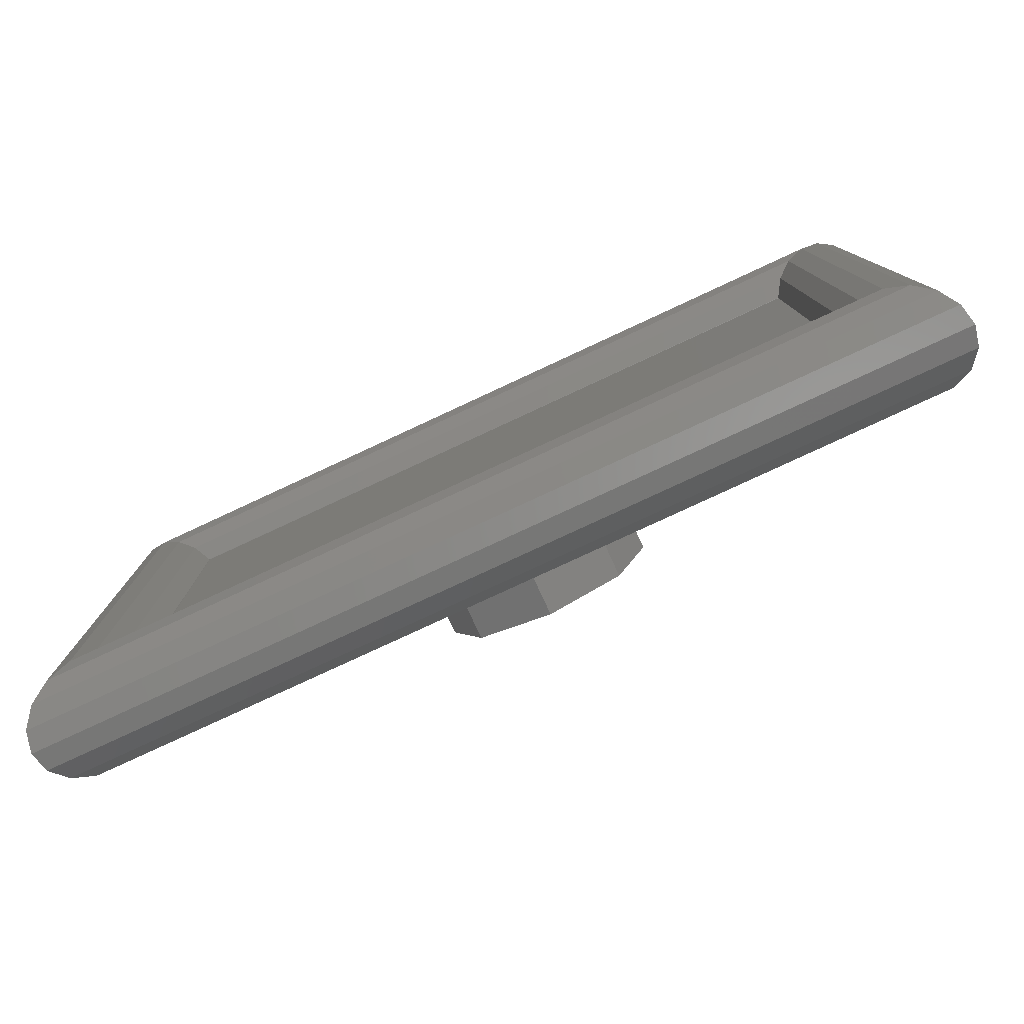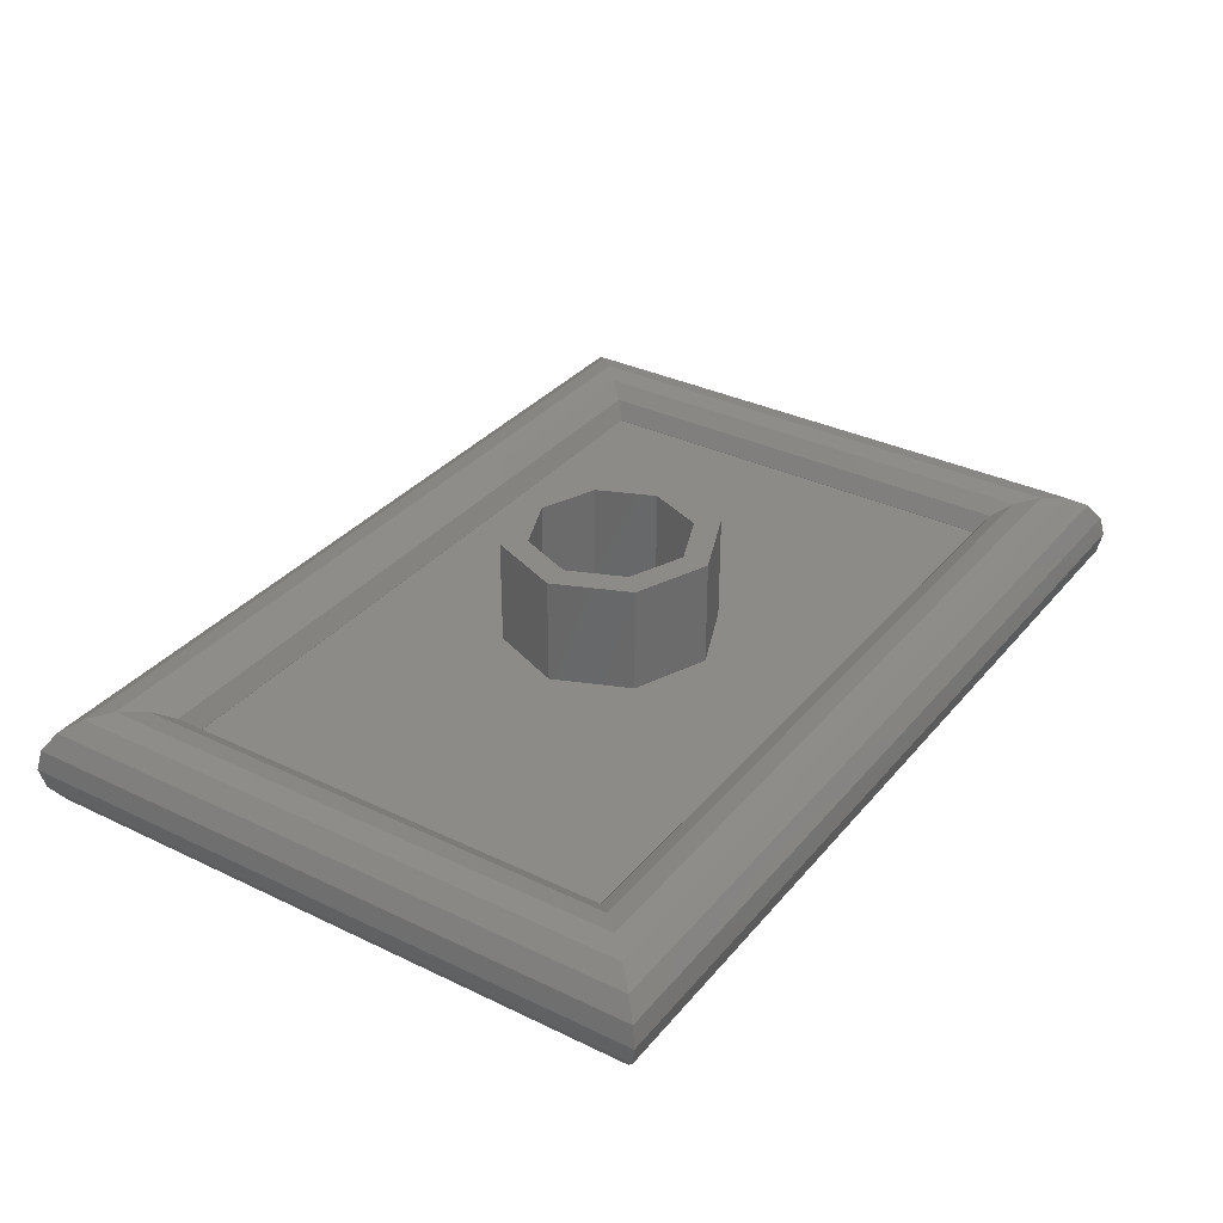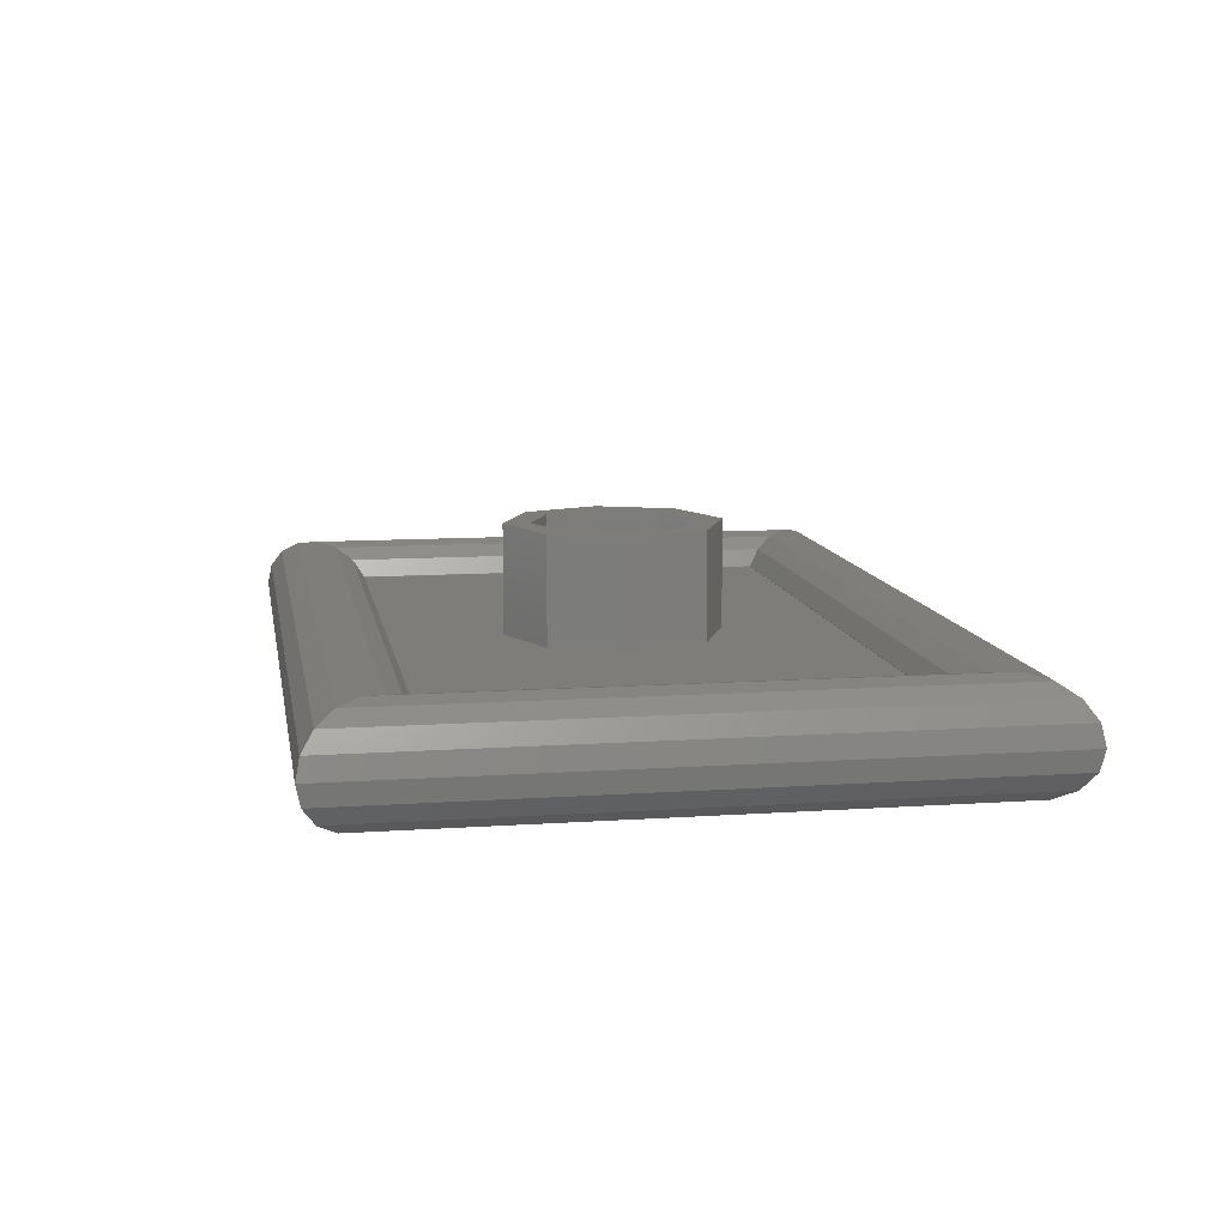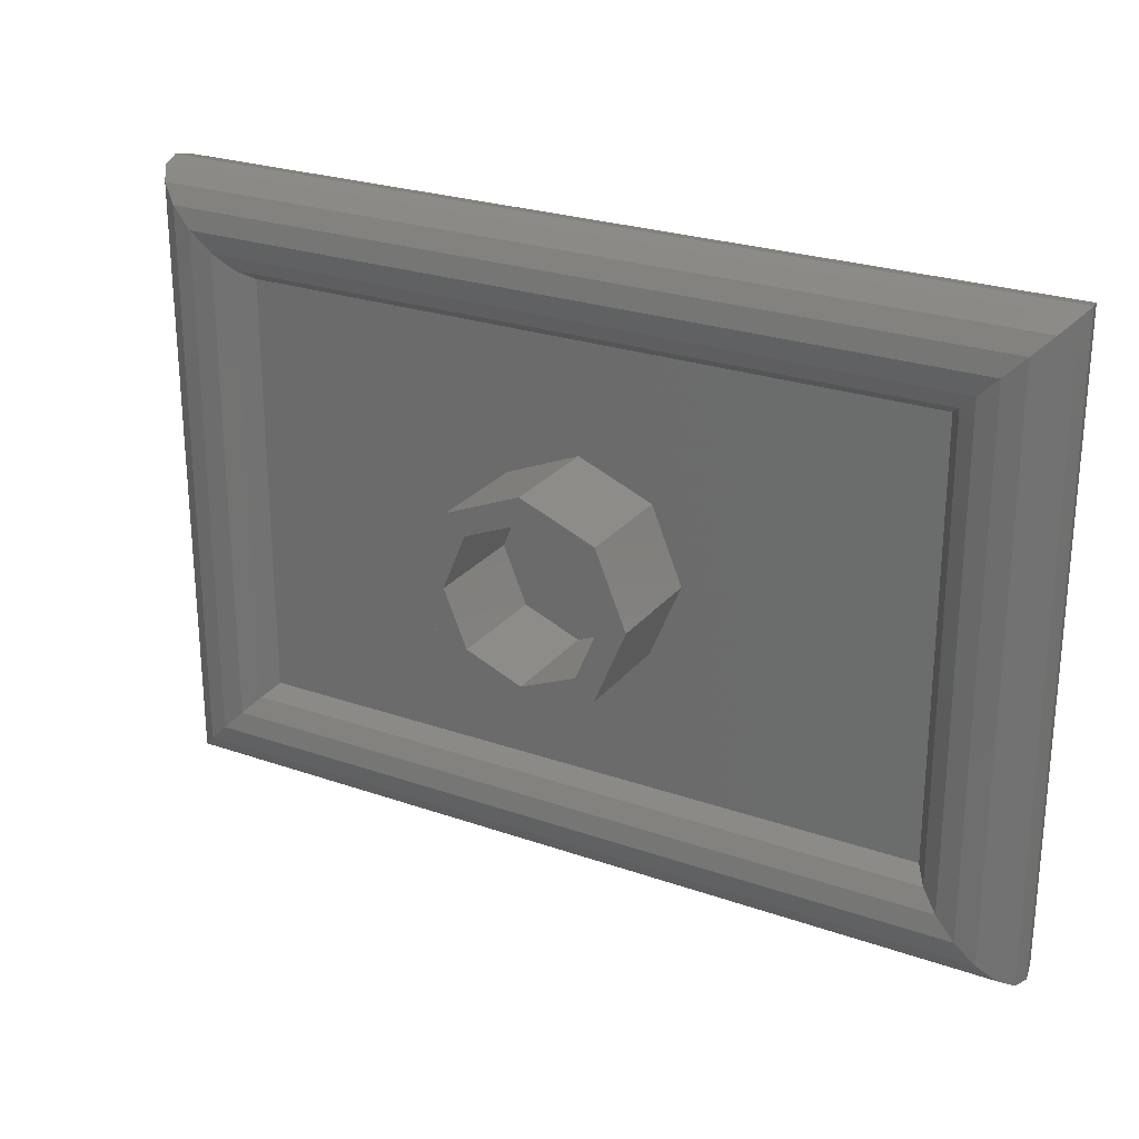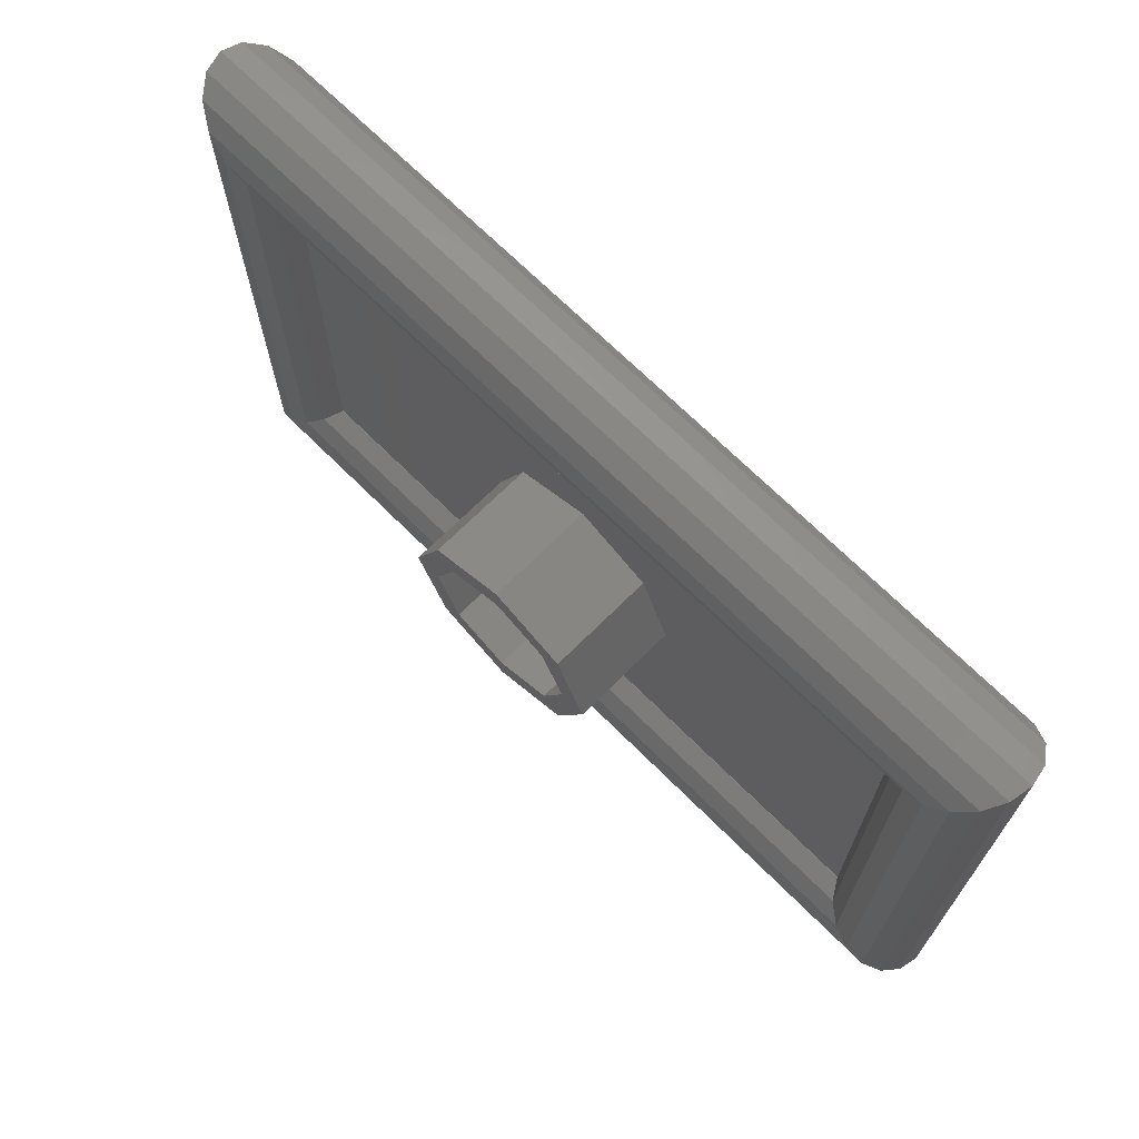
<metadata>
{"format":"stl","ext":"stl","renderer":"f3d","projection":"perspective","resolution":1024,"background":"white","views":[{"elev":-79.2,"azim":24.9,"up":"+Z"},{"elev":33.6,"azim":123.4,"up":"+Y"},{"elev":10.5,"azim":80.2,"up":"+Y"},{"elev":25.4,"azim":-150.7,"up":"+Z"},{"elev":69.2,"azim":-135.0,"up":"+Z"}]}
</metadata>
<code>
# stl→obj: 224 verts, 436 faces
v 0.24 0 0
v 0.32 0 0
v 0.2263 0 -0.2263
v 0.1697 0 -0.1697
v 0 0 -0.32
v 0 0 -0.24
v -0.2263 0 -0.2263
v -0.1697 0 -0.1697
v -0.32 0 -0
v -0.24 0 -0
v -0.2263 0 0.2263
v -0.1697 0 0.1697
v -0 0 0.32
v -0 0 0.24
v 0.2263 0 0.2263
v 0.1697 0 0.1697
v 0.32 -0.32 0
v 0.2263 -0.32 -0.2263
v 0 -0.32 -0.32
v -0.2263 -0.32 -0.2263
v -0.32 -0.32 -0
v -0.2263 -0.32 0.2263
v -0 -0.32 0.32
v 0.2263 -0.32 0.2263
v 0.24 -0.32 0
v 0.1697 -0.32 -0.1697
v 0 -0.32 -0.24
v -0.1697 -0.32 -0.1697
v -0.24 -0.32 -0
v -0.1697 -0.32 0.1697
v -0 -0.32 0.24
v 0.1697 -0.32 0.1697
v -1.052 -0.44 0.6519
v -1.052 -0.44 -0.6519
v 1.052 -0.44 -0.6519
v 1.052 -0.44 0.6519
v 1.052 -0.32 0.6519
v 1.052 -0.32 -0.6519
v -1.052 -0.32 -0.6519
v -1.052 -0.32 0.6519
v -1.04 -0.54 -0.8
v 1.04 -0.54 -0.8
v 1.04 -0.5278 -0.7388
v -1.04 -0.5278 -0.7388
v 1.04 -0.4931 -0.6869
v -1.04 -0.4931 -0.6869
v 1.04 -0.4412 -0.6522
v -1.04 -0.4412 -0.6522
v 1.04 -0.38 -0.64
v -1.04 -0.38 -0.64
v 1.04 -0.3188 -0.6522
v -1.04 -0.3188 -0.6522
v 1.04 -0.2669 -0.6869
v -1.04 -0.2669 -0.6869
v 1.04 -0.2322 -0.7388
v -1.04 -0.2322 -0.7388
v 1.04 -0.22 -0.8
v -1.04 -0.22 -0.8
v 1.04 -0.2322 -0.8612
v -1.04 -0.2322 -0.8612
v 1.04 -0.2669 -0.9131
v -1.04 -0.2669 -0.9131
v 1.04 -0.3188 -0.9478
v -1.04 -0.3188 -0.9478
v 1.04 -0.38 -0.96
v -1.04 -0.38 -0.96
v 1.04 -0.4412 -0.9478
v -1.04 -0.4412 -0.9478
v 1.04 -0.4931 -0.9131
v -1.04 -0.4931 -0.9131
v 1.04 -0.5278 -0.8612
v -1.04 -0.5278 -0.8612
v -1.04 -0.54 0.8
v 1.04 -0.54 0.8
v 1.04 -0.5278 0.8612
v -1.04 -0.5278 0.8612
v 1.04 -0.4931 0.9131
v -1.04 -0.4931 0.9131
v 1.04 -0.4412 0.9478
v -1.04 -0.4412 0.9478
v 1.04 -0.38 0.96
v -1.04 -0.38 0.96
v 1.04 -0.3188 0.9478
v -1.04 -0.3188 0.9478
v 1.04 -0.2669 0.9131
v -1.04 -0.2669 0.9131
v 1.04 -0.2322 0.8612
v -1.04 -0.2322 0.8612
v 1.04 -0.22 0.8
v -1.04 -0.22 0.8
v 1.04 -0.2322 0.7388
v -1.04 -0.2322 0.7388
v 1.04 -0.2669 0.6869
v -1.04 -0.2669 0.6869
v 1.04 -0.3188 0.6522
v -1.04 -0.3188 0.6522
v 1.04 -0.38 0.64
v -1.04 -0.38 0.64
v 1.04 -0.4412 0.6522
v -1.04 -0.4412 0.6522
v 1.04 -0.4931 0.6869
v -1.04 -0.4931 0.6869
v 1.04 -0.5278 0.7388
v -1.04 -0.5278 0.7388
v -1.2 -0.54 0.64
v -1.2 -0.54 -0.64
v -1.139 -0.5278 -0.64
v -1.139 -0.5278 0.64
v -1.087 -0.4931 -0.64
v -1.087 -0.4931 0.64
v -1.052 -0.4412 -0.64
v -1.052 -0.4412 0.64
v -1.052 -0.3188 -0.64
v -1.052 -0.3188 0.64
v -1.087 -0.2669 -0.64
v -1.087 -0.2669 0.64
v -1.139 -0.2322 -0.64
v -1.139 -0.2322 0.64
v -1.2 -0.22 -0.64
v -1.2 -0.22 0.64
v -1.261 -0.2322 -0.64
v -1.261 -0.2322 0.64
v -1.313 -0.2669 -0.64
v -1.313 -0.2669 0.64
v -1.348 -0.3188 -0.64
v -1.348 -0.3188 0.64
v -1.36 -0.38 -0.64
v -1.36 -0.38 0.64
v -1.348 -0.4412 -0.64
v -1.348 -0.4412 0.64
v -1.313 -0.4931 -0.64
v -1.313 -0.4931 0.64
v -1.261 -0.5278 -0.64
v -1.261 -0.5278 0.64
v 1.2 -0.54 0.64
v 1.2 -0.54 -0.64
v 1.261 -0.5278 -0.64
v 1.261 -0.5278 0.64
v 1.313 -0.4931 -0.64
v 1.313 -0.4931 0.64
v 1.348 -0.4412 -0.64
v 1.348 -0.4412 0.64
v 1.36 -0.38 -0.64
v 1.36 -0.38 0.64
v 1.348 -0.3188 -0.64
v 1.348 -0.3188 0.64
v 1.313 -0.2669 -0.64
v 1.313 -0.2669 0.64
v 1.261 -0.2322 -0.64
v 1.261 -0.2322 0.64
v 1.2 -0.22 -0.64
v 1.2 -0.22 0.64
v 1.139 -0.2322 -0.64
v 1.139 -0.2322 0.64
v 1.087 -0.2669 -0.64
v 1.087 -0.2669 0.64
v 1.052 -0.3188 -0.64
v 1.052 -0.3188 0.64
v 1.052 -0.4412 -0.64
v 1.052 -0.4412 0.64
v 1.087 -0.4931 -0.64
v 1.087 -0.4931 0.64
v 1.139 -0.5278 -0.64
v 1.139 -0.5278 0.64
v -1.052 -0.3188 -0.6522
v -1.087 -0.2669 -0.6869
v -1.139 -0.2322 -0.7388
v -1.2 -0.22 -0.8
v -1.261 -0.2322 -0.8612
v -1.313 -0.2669 -0.9131
v -1.348 -0.3188 -0.9478
v -1.36 -0.38 -0.96
v -1.348 -0.4412 -0.9478
v -1.313 -0.4931 -0.9131
v -1.261 -0.5278 -0.8612
v -1.2 -0.54 -0.8
v -1.139 -0.5278 -0.7388
v -1.087 -0.4931 -0.6869
v -1.052 -0.4412 -0.6522
v 1.052 -0.3188 -0.6522
v 1.087 -0.2669 -0.6869
v 1.139 -0.2322 -0.7388
v 1.2 -0.22 -0.8
v 1.261 -0.2322 -0.8612
v 1.313 -0.2669 -0.9131
v 1.348 -0.3188 -0.9478
v 1.36 -0.38 -0.96
v 1.348 -0.4412 -0.9478
v 1.313 -0.4931 -0.9131
v 1.261 -0.5278 -0.8612
v 1.2 -0.54 -0.8
v 1.139 -0.5278 -0.7388
v 1.087 -0.4931 -0.6869
v 1.052 -0.4412 -0.6522
v -1.052 -0.3188 0.6522
v -1.087 -0.2669 0.6869
v -1.139 -0.2322 0.7388
v -1.2 -0.22 0.8
v -1.261 -0.2322 0.8612
v -1.313 -0.2669 0.9131
v -1.348 -0.3188 0.9478
v -1.36 -0.38 0.96
v -1.348 -0.4412 0.9478
v -1.313 -0.4931 0.9131
v -1.261 -0.5278 0.8612
v -1.2 -0.54 0.8
v -1.139 -0.5278 0.7388
v -1.087 -0.4931 0.6869
v -1.052 -0.4412 0.6522
v 1.052 -0.3188 0.6522
v 1.087 -0.2669 0.6869
v 1.139 -0.2322 0.7388
v 1.2 -0.22 0.8
v 1.261 -0.2322 0.8612
v 1.313 -0.2669 0.9131
v 1.348 -0.3188 0.9478
v 1.36 -0.38 0.96
v 1.348 -0.4412 0.9478
v 1.313 -0.4931 0.9131
v 1.261 -0.5278 0.8612
v 1.2 -0.54 0.8
v 1.139 -0.5278 0.7388
v 1.087 -0.4931 0.6869
v 1.052 -0.4412 0.6522
f 1 2 3
f 1 3 4
f 4 3 5
f 4 5 6
f 6 5 7
f 6 7 8
f 8 7 9
f 8 9 10
f 10 9 11
f 10 11 12
f 12 11 13
f 12 13 14
f 14 13 15
f 14 15 16
f 16 15 2
f 16 2 1
f 2 17 18
f 2 18 3
f 3 18 19
f 3 19 5
f 5 19 20
f 5 20 7
f 7 20 21
f 7 21 9
f 9 21 22
f 9 22 11
f 11 22 23
f 11 23 13
f 13 23 24
f 13 24 15
f 15 24 17
f 15 17 2
f 25 1 4
f 25 4 26
f 26 4 6
f 26 6 27
f 27 6 8
f 27 8 28
f 28 8 10
f 28 10 29
f 29 10 12
f 29 12 30
f 30 12 14
f 30 14 31
f 31 14 16
f 31 16 32
f 32 16 1
f 32 1 25
f 33 34 35
f 33 35 36
f 37 38 39
f 37 39 40
f 41 42 43
f 41 43 44
f 44 43 45
f 44 45 46
f 46 45 47
f 46 47 48
f 48 47 49
f 48 49 50
f 50 49 51
f 50 51 52
f 52 51 53
f 52 53 54
f 54 53 55
f 54 55 56
f 56 55 57
f 56 57 58
f 58 57 59
f 58 59 60
f 60 59 61
f 60 61 62
f 62 61 63
f 62 63 64
f 64 63 65
f 64 65 66
f 66 65 67
f 66 67 68
f 68 67 69
f 68 69 70
f 70 69 71
f 70 71 72
f 72 71 42
f 72 42 41
f 73 74 75
f 73 75 76
f 76 75 77
f 76 77 78
f 78 77 79
f 78 79 80
f 80 79 81
f 80 81 82
f 82 81 83
f 82 83 84
f 84 83 85
f 84 85 86
f 86 85 87
f 86 87 88
f 88 87 89
f 88 89 90
f 90 89 91
f 90 91 92
f 92 91 93
f 92 93 94
f 94 93 95
f 94 95 96
f 96 95 97
f 96 97 98
f 98 97 99
f 98 99 100
f 100 99 101
f 100 101 102
f 102 101 103
f 102 103 104
f 104 103 74
f 104 74 73
f 105 106 107
f 105 107 108
f 108 107 109
f 108 109 110
f 110 109 111
f 110 111 112
f 112 111 50
f 112 50 98
f 98 50 113
f 98 113 114
f 114 113 115
f 114 115 116
f 116 115 117
f 116 117 118
f 118 117 119
f 118 119 120
f 120 119 121
f 120 121 122
f 122 121 123
f 122 123 124
f 124 123 125
f 124 125 126
f 126 125 127
f 126 127 128
f 128 127 129
f 128 129 130
f 130 129 131
f 130 131 132
f 132 131 133
f 132 133 134
f 134 133 106
f 134 106 105
f 135 136 137
f 135 137 138
f 138 137 139
f 138 139 140
f 140 139 141
f 140 141 142
f 142 141 143
f 142 143 144
f 144 143 145
f 144 145 146
f 146 145 147
f 146 147 148
f 148 147 149
f 148 149 150
f 150 149 151
f 150 151 152
f 152 151 153
f 152 153 154
f 154 153 155
f 154 155 156
f 156 155 157
f 156 157 158
f 158 157 49
f 158 49 97
f 97 49 159
f 97 159 160
f 160 159 161
f 160 161 162
f 162 161 163
f 162 163 164
f 164 163 136
f 164 136 135
f 50 50 165
f 50 165 52
f 165 52 166
f 52 166 54
f 166 54 167
f 54 167 56
f 167 56 168
f 56 168 58
f 168 58 169
f 58 169 60
f 169 60 170
f 60 170 62
f 170 62 171
f 62 171 64
f 171 64 172
f 64 172 66
f 172 66 173
f 66 173 68
f 173 68 174
f 68 174 70
f 174 70 175
f 70 175 72
f 175 72 176
f 72 176 41
f 176 41 177
f 41 177 44
f 177 44 178
f 44 178 46
f 178 46 179
f 46 179 48
f 179 48 50
f 48 50 50
f 50 50 179
f 50 179 111
f 179 111 178
f 111 178 109
f 178 109 177
f 109 177 107
f 177 107 176
f 107 176 106
f 176 106 175
f 106 175 133
f 175 133 174
f 133 174 131
f 174 131 173
f 131 173 129
f 173 129 172
f 129 172 127
f 172 127 171
f 127 171 125
f 171 125 170
f 125 170 123
f 170 123 169
f 123 169 121
f 169 121 168
f 121 168 119
f 168 119 167
f 119 167 117
f 167 117 166
f 117 166 115
f 166 115 165
f 115 165 113
f 165 113 50
f 113 50 50
f 49 49 51
f 49 51 180
f 51 180 53
f 180 53 181
f 53 181 55
f 181 55 182
f 55 182 57
f 182 57 183
f 57 183 59
f 183 59 184
f 59 184 61
f 184 61 185
f 61 185 63
f 185 63 186
f 63 186 65
f 186 65 187
f 65 187 67
f 187 67 188
f 67 188 69
f 188 69 189
f 69 189 71
f 189 71 190
f 71 190 42
f 190 42 191
f 42 191 43
f 191 43 192
f 43 192 45
f 192 45 193
f 45 193 47
f 193 47 194
f 47 194 49
f 194 49 49
f 49 49 180
f 49 180 157
f 180 157 181
f 157 181 155
f 181 155 182
f 155 182 153
f 182 153 183
f 153 183 151
f 183 151 184
f 151 184 149
f 184 149 185
f 149 185 147
f 185 147 186
f 147 186 145
f 186 145 187
f 145 187 143
f 187 143 188
f 143 188 141
f 188 141 189
f 141 189 139
f 189 139 190
f 139 190 137
f 190 137 191
f 137 191 136
f 191 136 192
f 136 192 163
f 192 163 193
f 163 193 161
f 193 161 194
f 161 194 159
f 194 159 49
f 159 49 49
f 98 98 96
f 98 96 195
f 96 195 94
f 195 94 196
f 94 196 92
f 196 92 197
f 92 197 90
f 197 90 198
f 90 198 88
f 198 88 199
f 88 199 86
f 199 86 200
f 86 200 84
f 200 84 201
f 84 201 82
f 201 82 202
f 82 202 80
f 202 80 203
f 80 203 78
f 203 78 204
f 78 204 76
f 204 76 205
f 76 205 73
f 205 73 206
f 73 206 104
f 206 104 207
f 104 207 102
f 207 102 208
f 102 208 100
f 208 100 209
f 100 209 98
f 209 98 98
f 98 98 112
f 98 112 209
f 112 209 110
f 209 110 208
f 110 208 108
f 208 108 207
f 108 207 105
f 207 105 206
f 105 206 134
f 206 134 205
f 134 205 132
f 205 132 204
f 132 204 130
f 204 130 203
f 130 203 128
f 203 128 202
f 128 202 126
f 202 126 201
f 126 201 124
f 201 124 200
f 124 200 122
f 200 122 199
f 122 199 120
f 199 120 198
f 120 198 118
f 198 118 197
f 118 197 116
f 197 116 196
f 116 196 114
f 196 114 195
f 114 195 98
f 195 98 98
f 97 97 210
f 97 210 95
f 210 95 211
f 95 211 93
f 211 93 212
f 93 212 91
f 212 91 213
f 91 213 89
f 213 89 214
f 89 214 87
f 214 87 215
f 87 215 85
f 215 85 216
f 85 216 83
f 216 83 217
f 83 217 81
f 217 81 218
f 81 218 79
f 218 79 219
f 79 219 77
f 219 77 220
f 77 220 75
f 220 75 221
f 75 221 74
f 221 74 222
f 74 222 103
f 222 103 223
f 103 223 101
f 223 101 224
f 101 224 99
f 224 99 97
f 99 97 97
f 97 97 158
f 97 158 210
f 158 210 156
f 210 156 211
f 156 211 154
f 211 154 212
f 154 212 152
f 212 152 213
f 152 213 150
f 213 150 214
f 150 214 148
f 214 148 215
f 148 215 146
f 215 146 216
f 146 216 144
f 216 144 217
f 144 217 142
f 217 142 218
f 142 218 140
f 218 140 219
f 140 219 138
f 219 138 220
f 138 220 135
f 220 135 221
f 135 221 164
f 221 164 222
f 164 222 162
f 222 162 223
f 162 223 160
f 223 160 224
f 160 224 97
f 224 97 97

</code>
